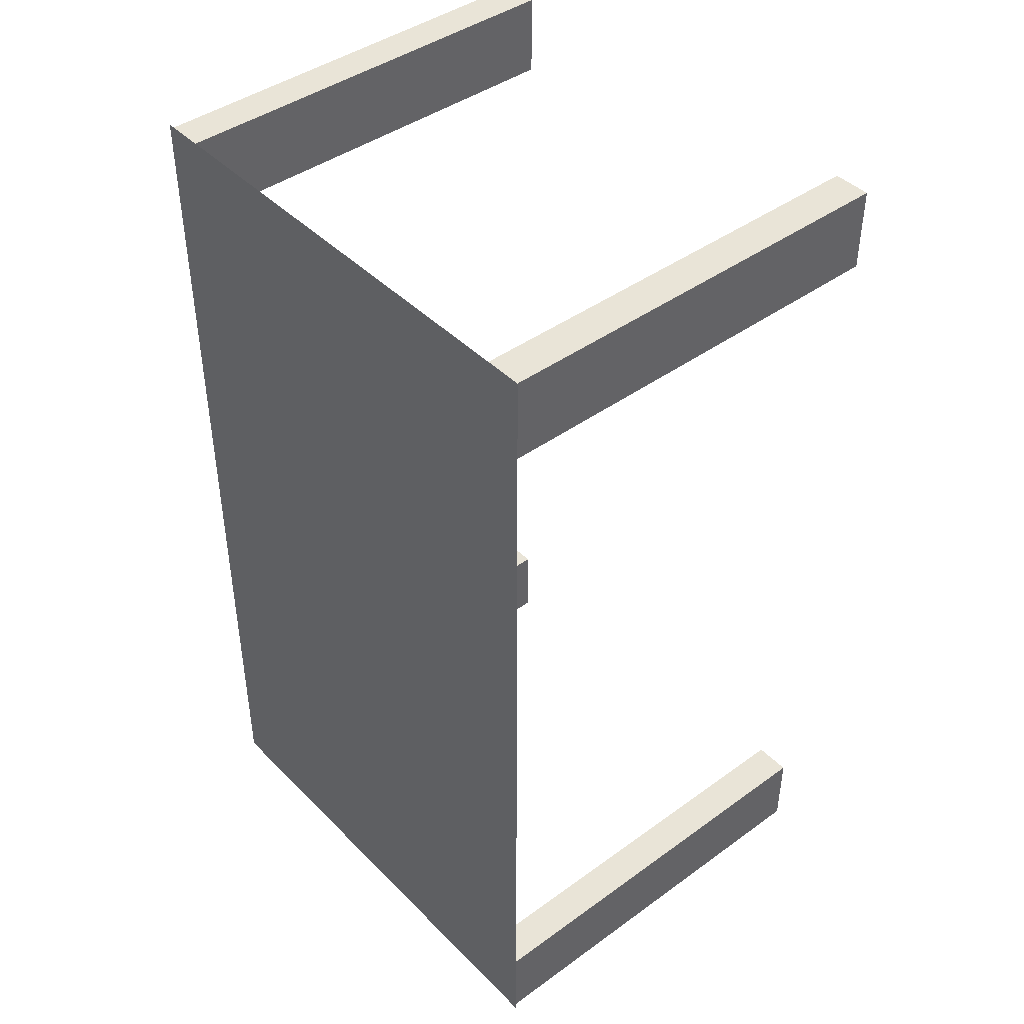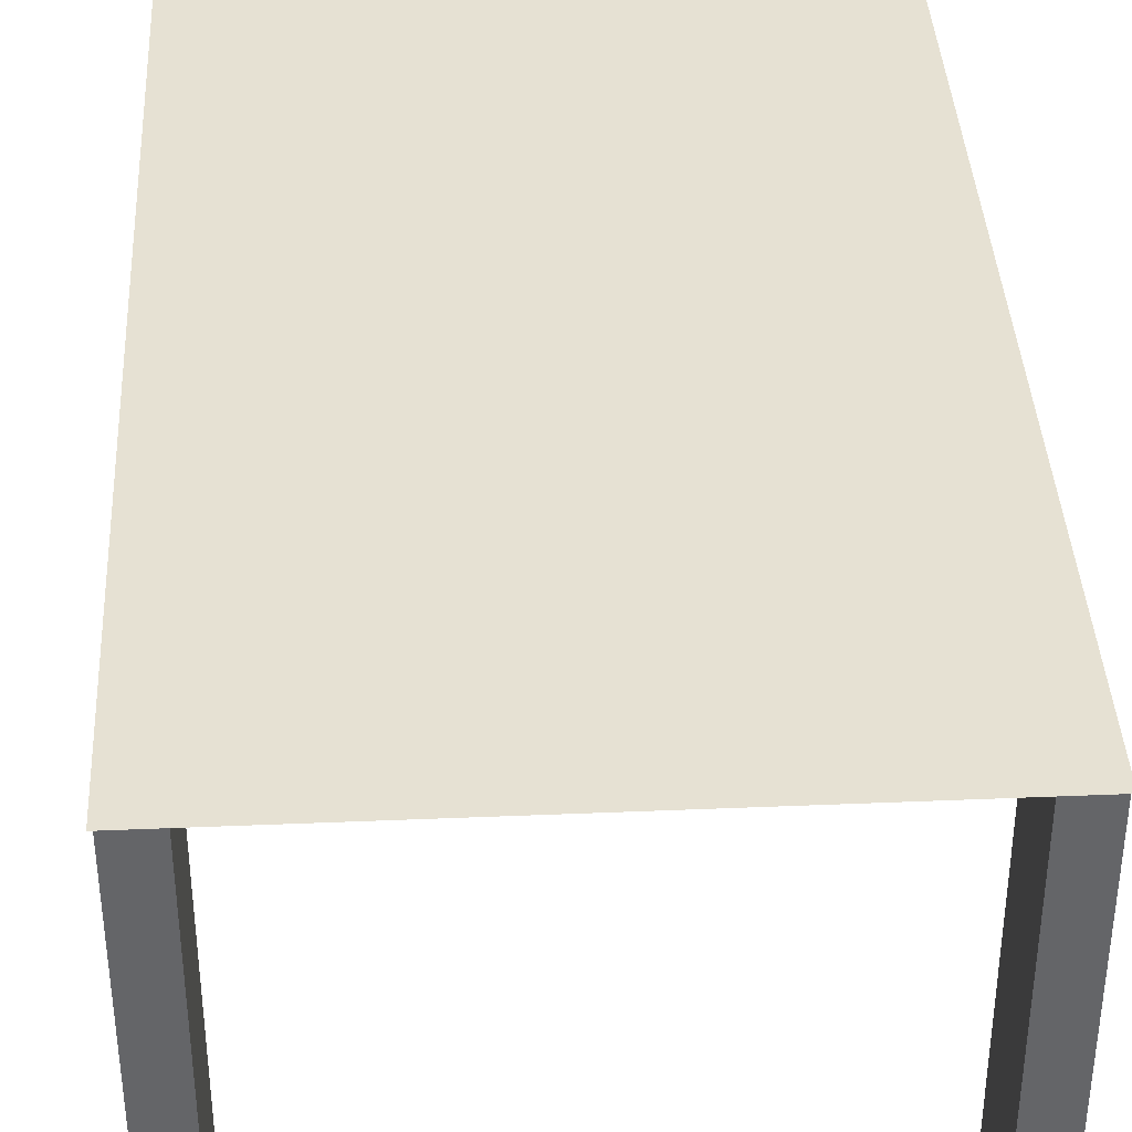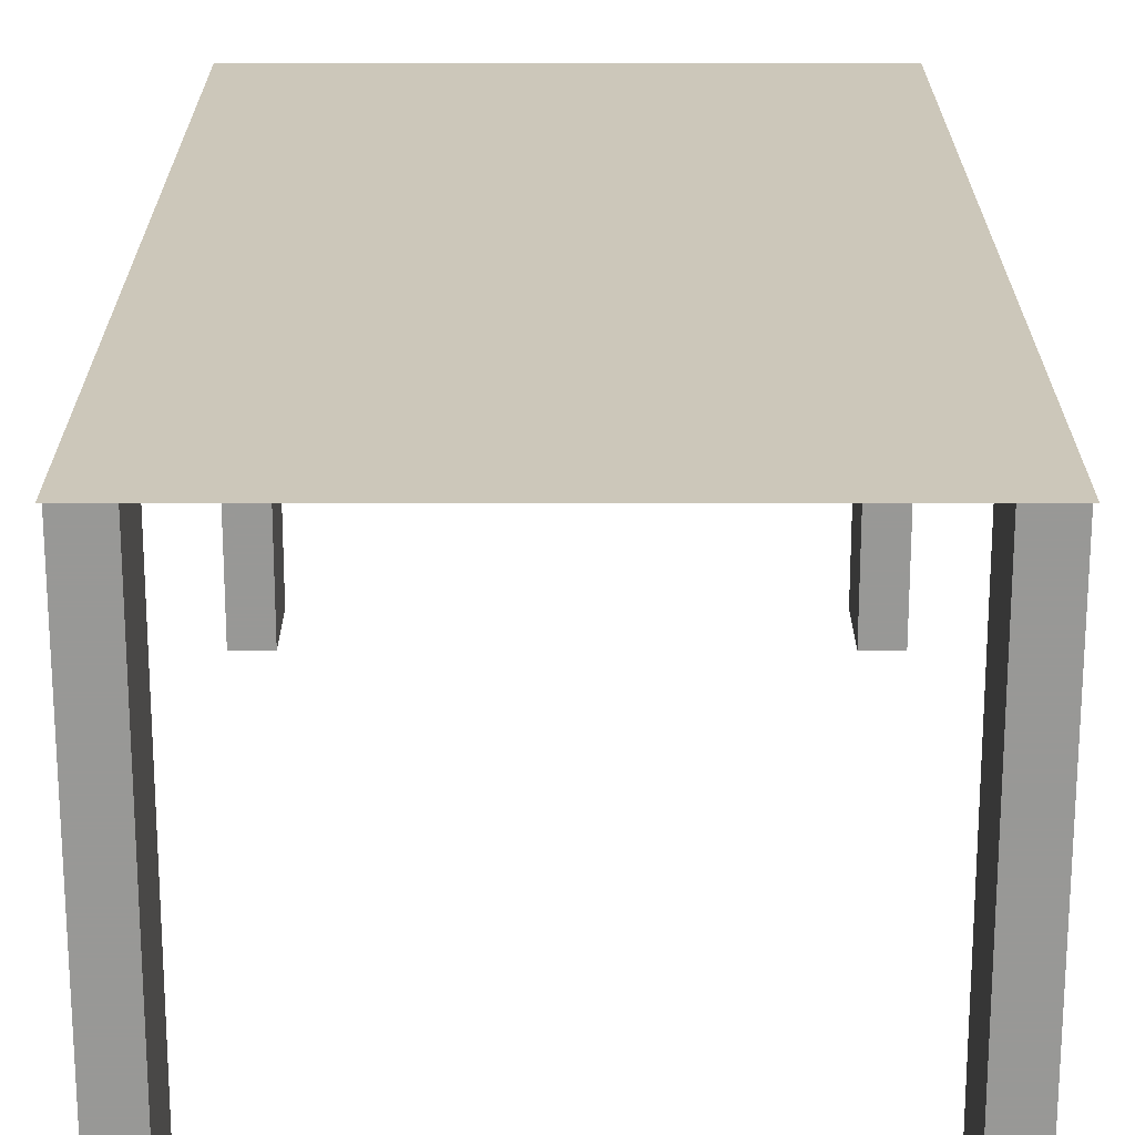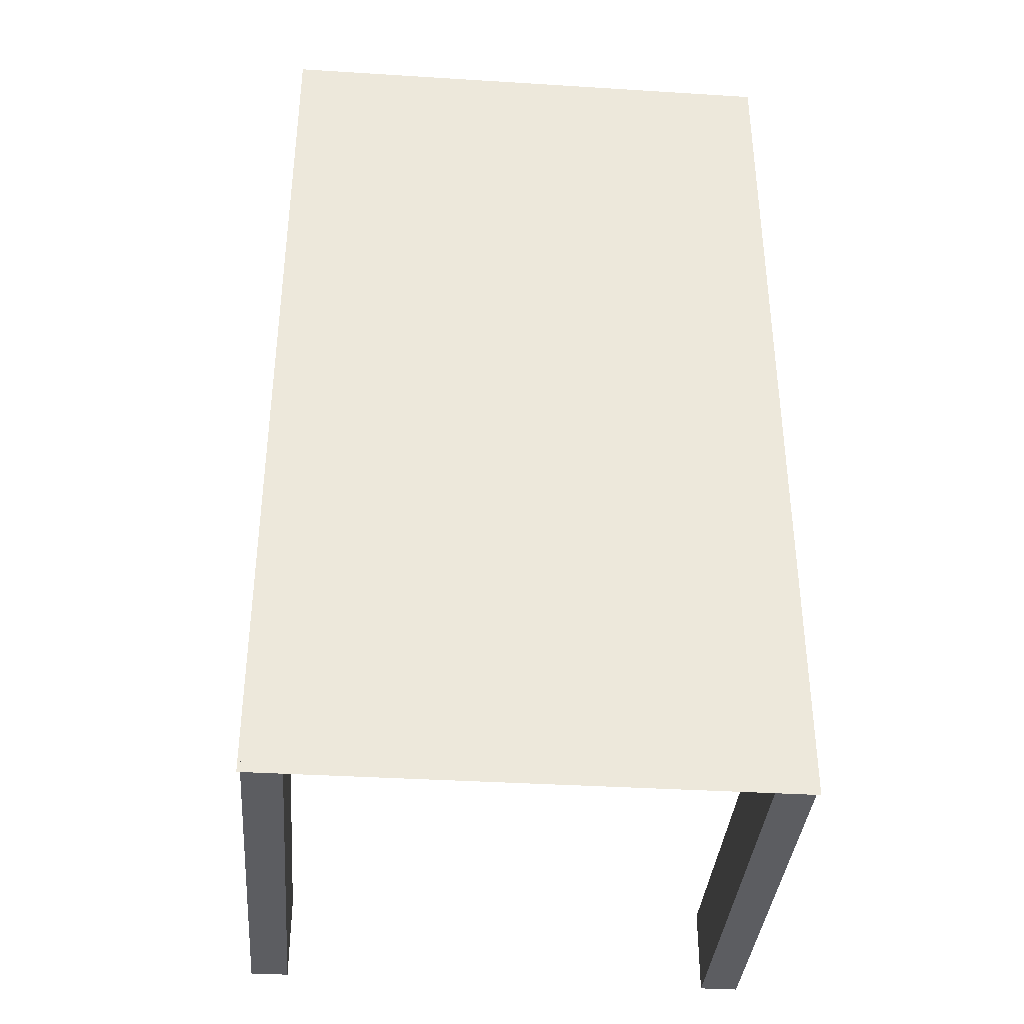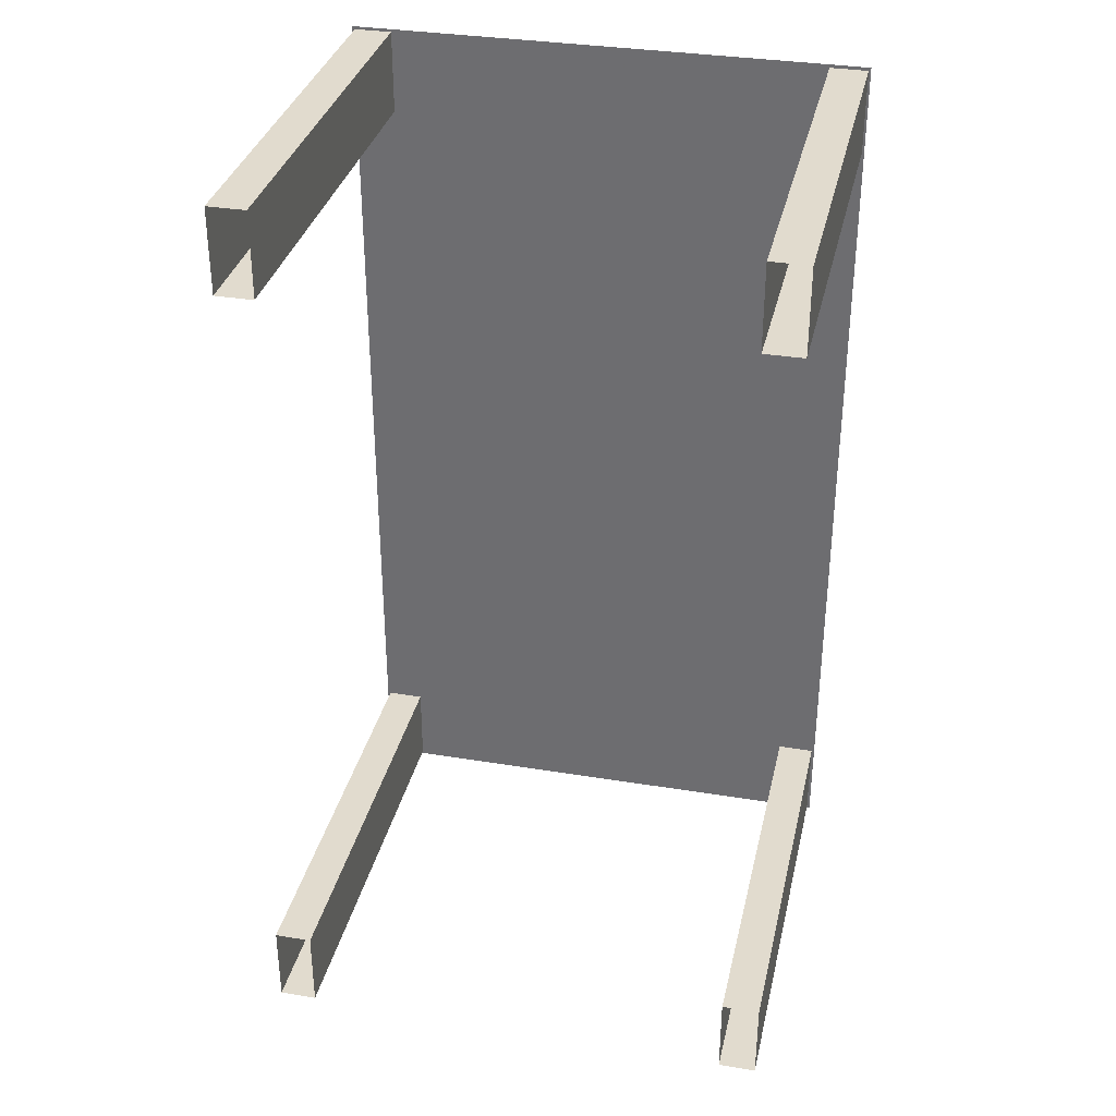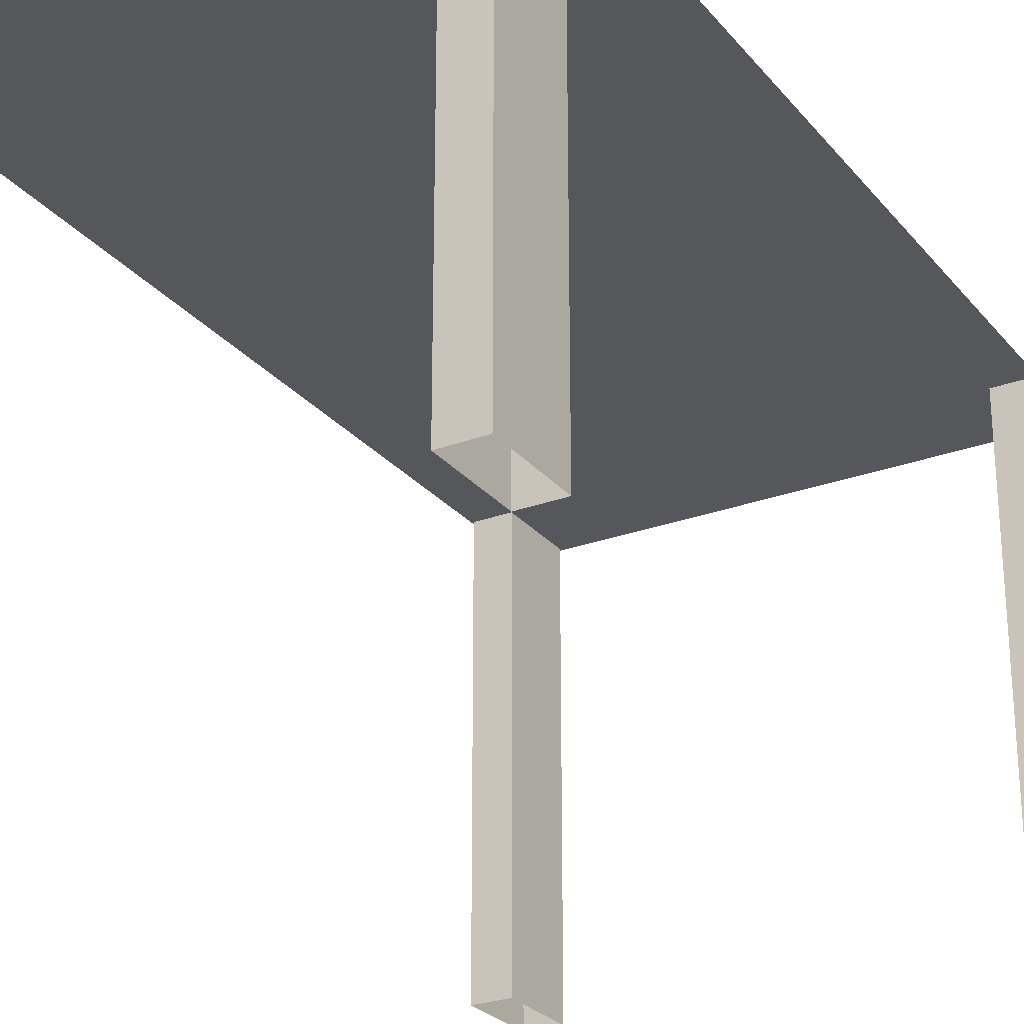
<metadata>
{"format":"obj","ext":"obj","renderer":"f3d","projection":"perspective","resolution":1024,"background":"white","views":[{"elev":43.2,"azim":-130.5,"up":"+Z"},{"elev":38.8,"azim":-3.0,"up":"+Y"},{"elev":21.5,"azim":180.0,"up":"+Y"},{"elev":-37.0,"azim":175.4,"up":"+Z"},{"elev":33.8,"azim":12.6,"up":"+Z"},{"elev":-26.4,"azim":-149.7,"up":"+Y"}]}
</metadata>
<code>
v -0.2242 0.1883 0.3281
v -0.1913 0.1883 0.4014
v -0.2242 0.1883 0.4014
v -0.1913 0.1883 0.3281
f 1 2 3
f 2 1 4
f 3 2 1
f 4 1 2
v 0.1913 0.1883 -0.4014
v 0.2242 0.1883 -0.3281
v 0.1913 0.1883 -0.3281
v 0.2242 0.1883 -0.4014
f 5 6 7
f 6 5 8
f 7 6 5
f 8 5 6
v -0.2242 0.1883 0.4014
v -0.2267 0.1883 0.4039
v -0.2242 0.1883 0.4039
v -0.2267 0.1883 0.4014
v 0.2267 0.1883 0.4039
v -0.2267 0.1883 -0.4039
v 0.2248 0.1883 0.401
v -0.2242 0.1883 -0.328
v 0.1919 0.1883 0.401
v 0.2267 0.1883 -0.4014
v -0.2242 0.1883 -0.4013
v 0.1919 0.1883 0.3277
v 0.2248 0.1883 0.3277
v -0.1913 0.1883 -0.4013
v -0.1913 0.1883 -0.328
v 0.2242 0.1883 -0.4014
v 0.2242 0.1883 -0.4039
v 0.2267 0.1883 -0.4039
f 9 13 11
f 11 13 9
f 14 9 12
f 12 9 14
f 13 9 15
f 15 9 13
f 9 14 16
f 16 14 9
f 15 9 17
f 17 9 15
f 13 15 18
f 18 15 13
f 16 14 19
f 19 14 16
f 9 16 17
f 17 16 9
f 18 15 21
f 21 15 18
f 19 14 22
f 22 14 19
f 17 16 20
f 20 16 17
f 18 21 23
f 23 21 18
f 22 14 24
f 24 14 22
f 23 21 16
f 16 21 23
f 20 16 21
f 21 16 20
f 18 23 22
f 22 23 18
f 24 14 25
f 25 14 24
f 18 22 24
f 24 22 18
f 17 15 20
f 16 23 19
f 21 20 15
f 22 19 23
f 9 10 11
f 10 9 12
f 11 10 9
f 12 9 10
f 20 15 17
f 19 23 16
f 15 20 21
f 23 19 22
f 25 18 24
f 24 18 25
f 18 25 26
f 26 25 18
v -0.2242 0.1883 0.3281
v -0.1913 -0.1883 0.3281
v -0.1913 0.1883 0.3281
v -0.2242 -0.1883 0.3281
v -0.1913 0.1883 0.4014
v -0.2242 -0.1883 0.4014
v -0.1913 -0.1883 0.4014
v -0.2242 0.1883 0.4014
f 27 28 29
f 28 27 30
f 29 28 27
f 30 27 28
f 29 31 28
f 29 27 31
f 27 32 30
f 30 32 27
f 33 28 31
f 34 31 27
f 32 27 34
f 34 27 32
f 33 31 32
f 34 32 31
f 28 31 29
f 31 27 29
f 31 28 33
f 27 31 34
f 32 31 33
f 31 32 34
v -0.2242 0.1883 -0.4013
v -0.1913 -0.1883 -0.4013
v -0.1913 0.1883 -0.4013
v -0.2242 -0.1883 -0.4013
v -0.1913 0.1883 -0.328
v -0.2242 -0.1883 -0.328
v -0.1913 -0.1883 -0.328
v -0.2242 0.1883 -0.328
f 35 36 37
f 36 35 38
f 37 36 35
f 38 35 36
f 37 39 36
f 37 35 39
f 35 40 38
f 38 40 35
f 41 36 39
f 42 39 35
f 40 35 42
f 42 35 40
f 41 39 40
f 42 40 39
f 36 39 37
f 39 35 37
f 39 36 41
f 35 39 42
f 40 39 41
f 39 40 42
v 0.1919 0.1883 0.3277
v 0.2248 -0.1883 0.3277
v 0.2248 0.1883 0.3277
v 0.1919 -0.1883 0.3277
v 0.2248 0.1883 0.401
v 0.1919 -0.1883 0.401
v 0.2248 -0.1883 0.401
v 0.1919 0.1883 0.401
f 43 44 45
f 44 43 46
f 45 44 43
f 46 43 44
f 45 47 44
f 45 43 47
f 43 48 46
f 46 48 43
f 49 44 47
f 50 47 43
f 48 43 50
f 50 43 48
f 49 47 48
f 50 48 47
f 44 47 45
f 47 43 45
f 47 44 49
f 43 47 50
f 48 47 49
f 47 48 50
v 0.1913 0.1883 -0.4014
v 0.2242 -0.1883 -0.4014
v 0.2242 0.1883 -0.4014
v 0.1913 -0.1883 -0.4014
v 0.2242 0.1883 -0.3281
v 0.1913 -0.1883 -0.3281
v 0.2242 -0.1883 -0.3281
v 0.1913 0.1883 -0.3281
f 51 52 53
f 52 51 54
f 53 52 51
f 54 51 52
f 53 55 52
f 53 51 55
f 51 56 54
f 54 56 51
f 57 52 55
f 58 55 51
f 56 51 58
f 58 51 56
f 57 55 56
f 58 56 55
f 52 55 53
f 55 51 53
f 55 52 57
f 51 55 58
f 56 55 57
f 55 56 58

</code>
